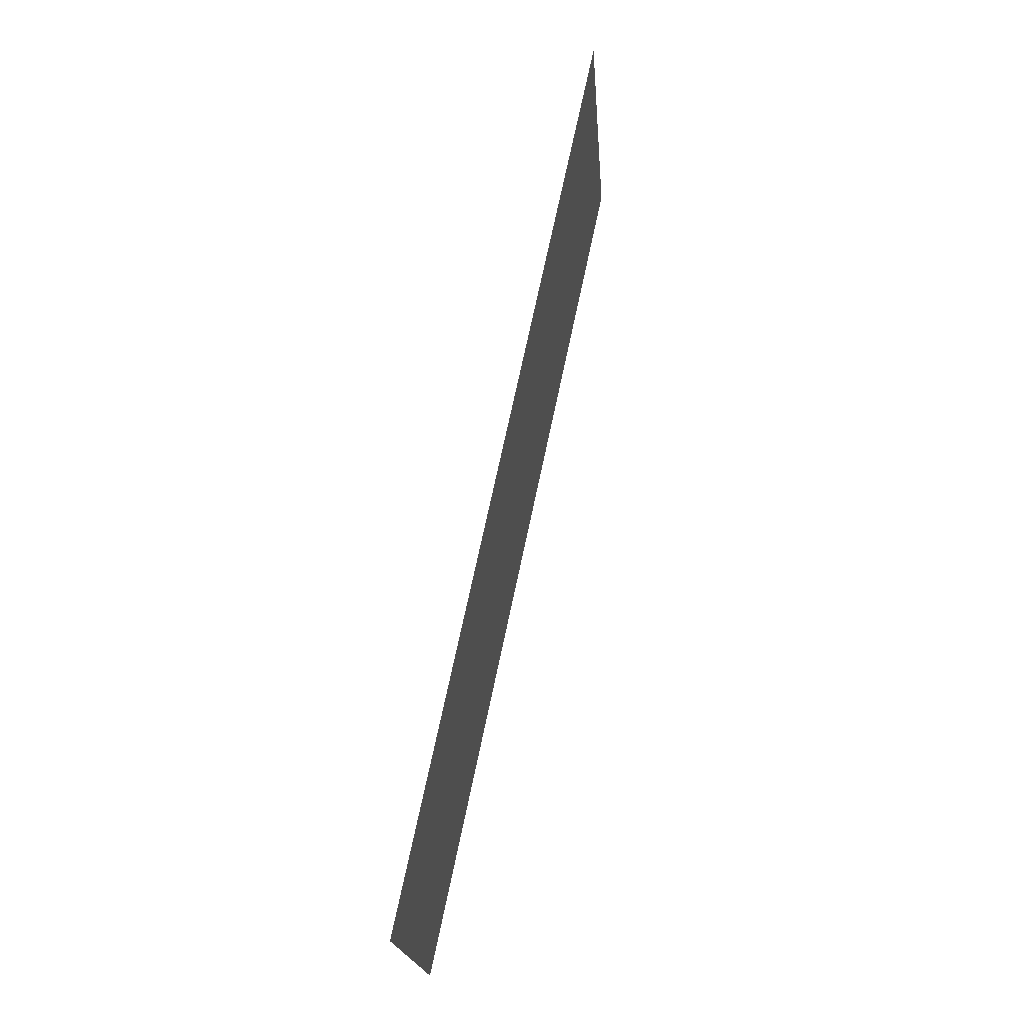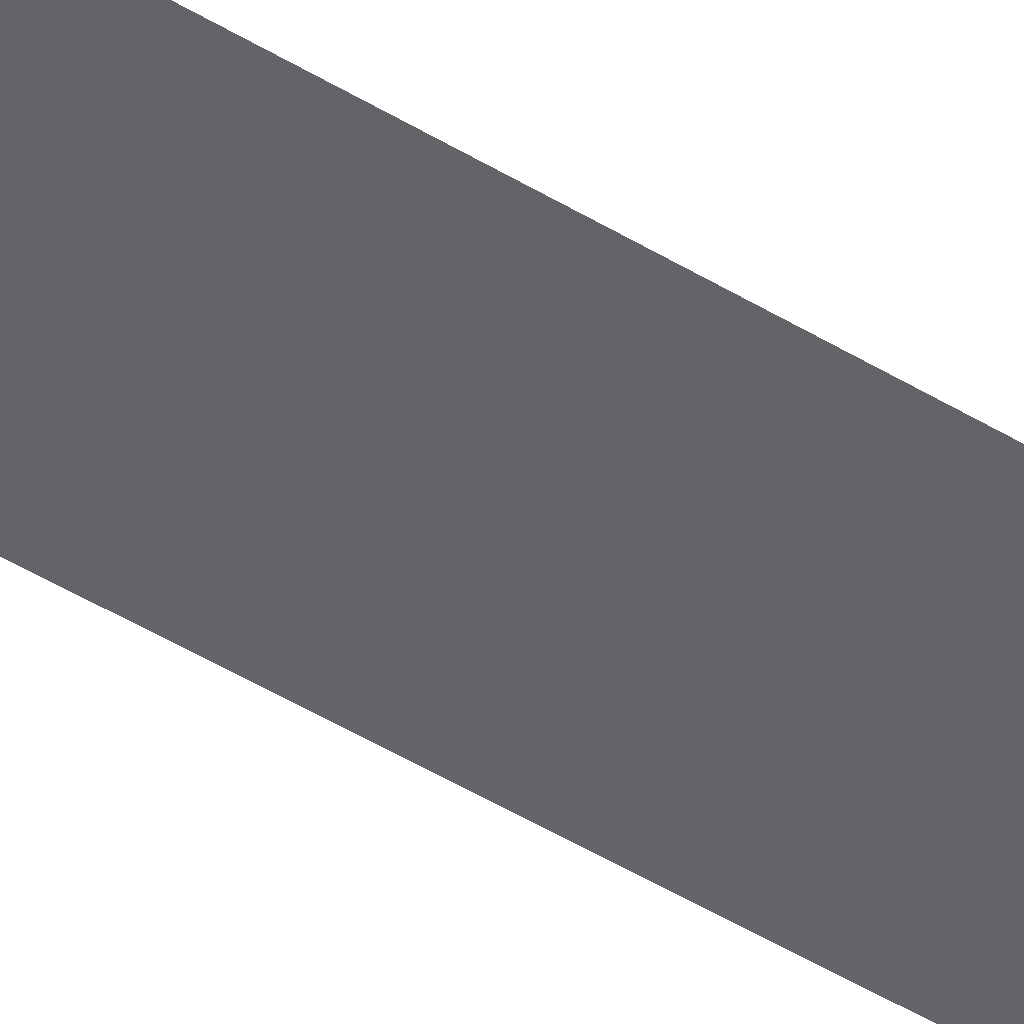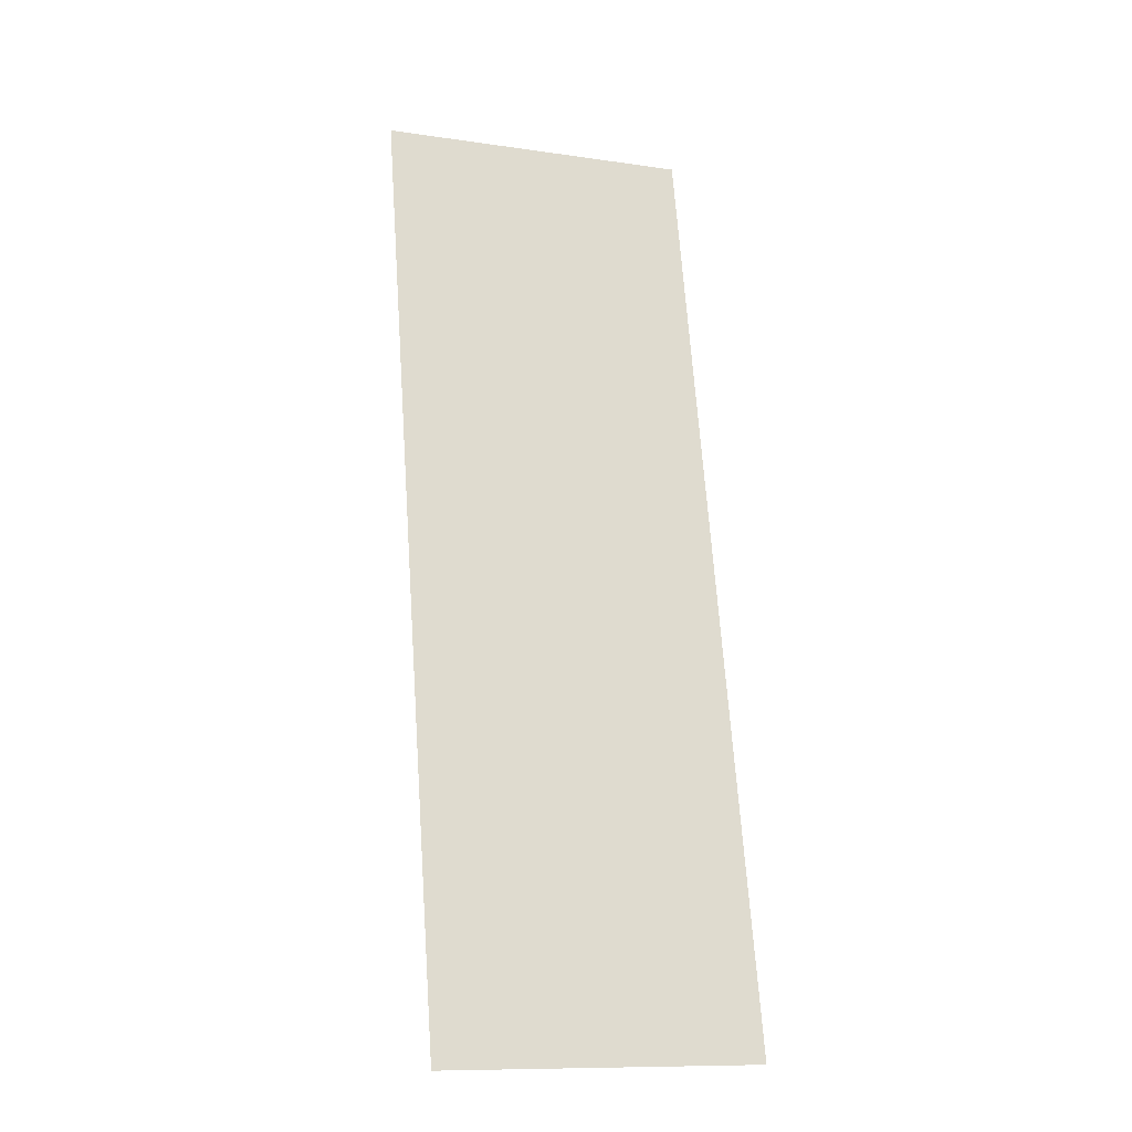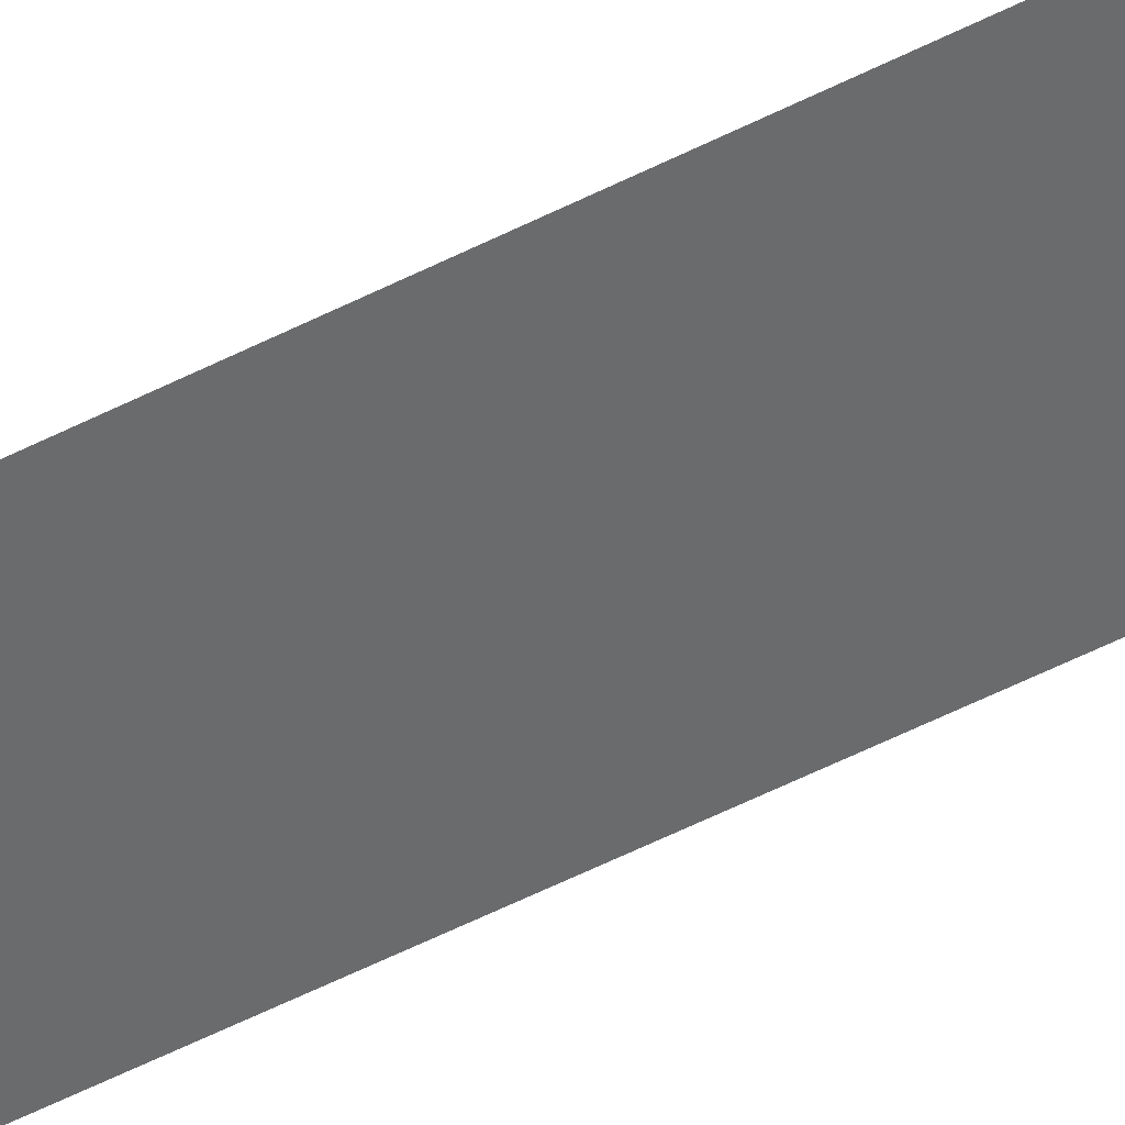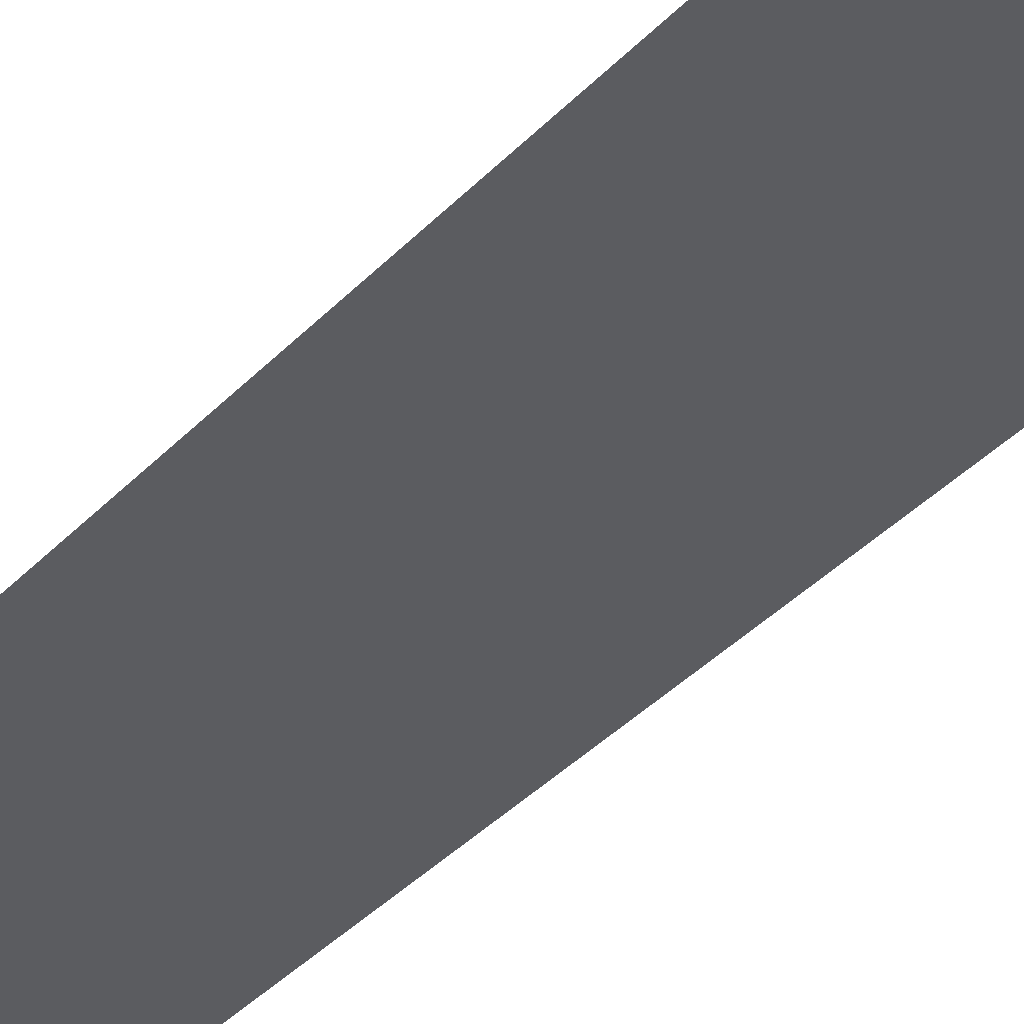
<metadata>
{"format":"obj","ext":"obj","renderer":"f3d","projection":"perspective","resolution":1024,"background":"white","views":[{"elev":-19.9,"azim":-85.8,"up":"+Y"},{"elev":-47.6,"azim":-115.4,"up":"+Z"},{"elev":-11.2,"azim":160.5,"up":"+Y"},{"elev":-48.4,"azim":111.2,"up":"+Z"},{"elev":-28.4,"azim":137.6,"up":"+Z"}]}
</metadata>
<code>
g default
v -6.297 -1.611 -4.965
v -5.787 -1.611 -4.965
v -6.297 -0.0934 -4.642
v -5.787 -0.0934 -4.642
g polySurface13 polySurface9 polySurface4 pCube54
f 1 2 4 3

</code>
